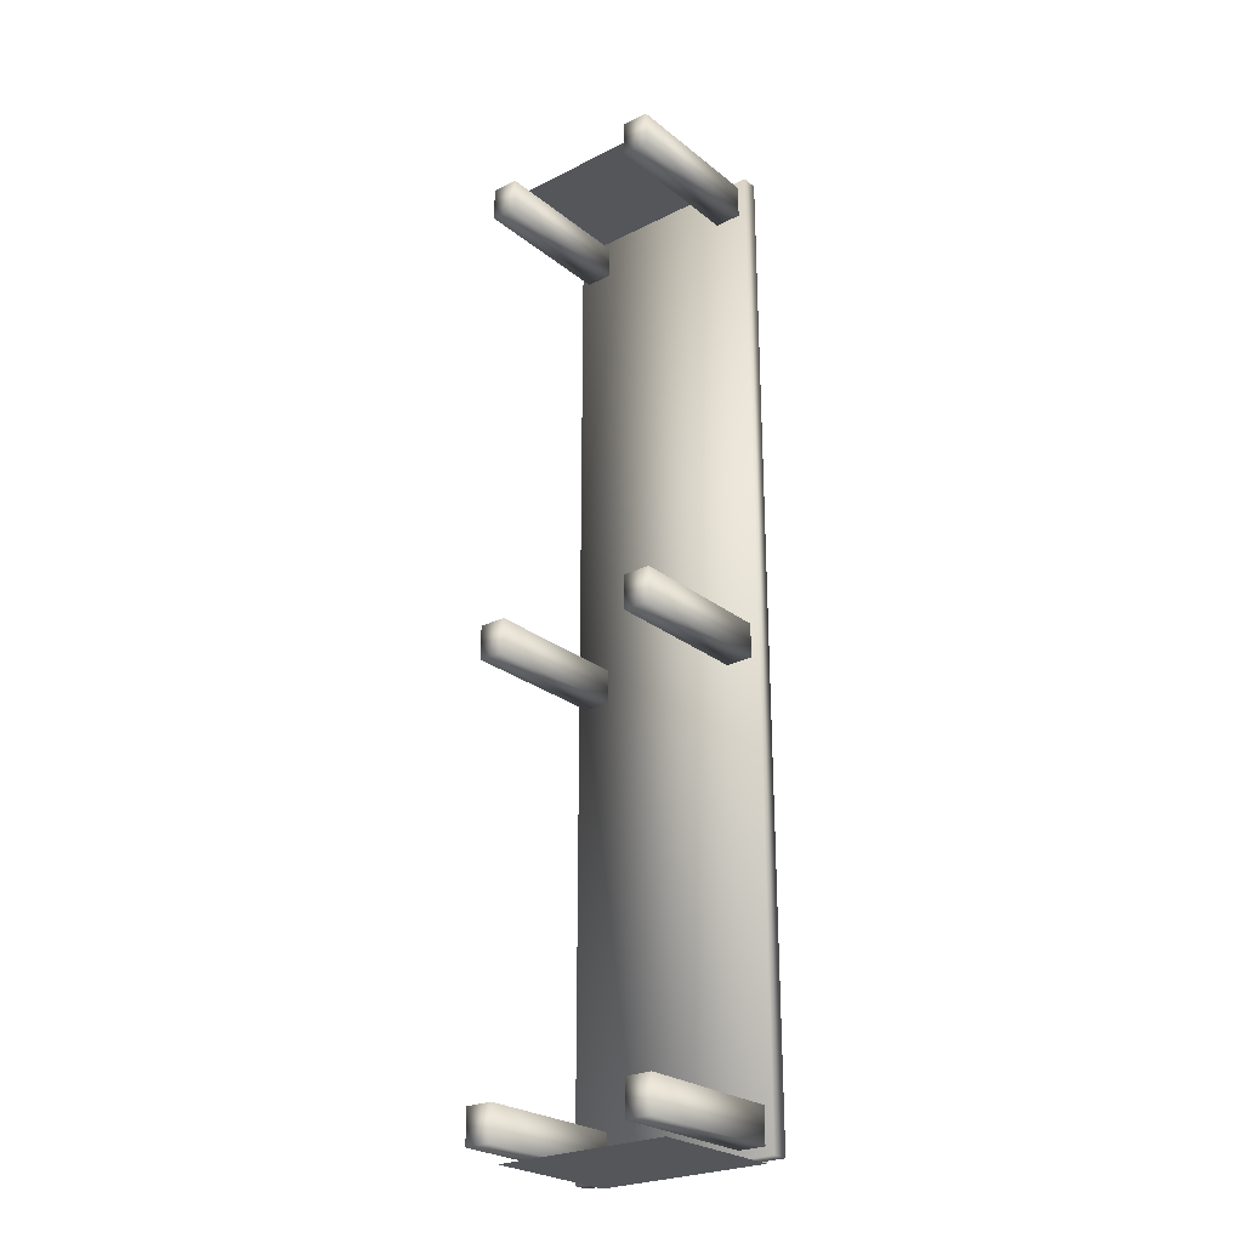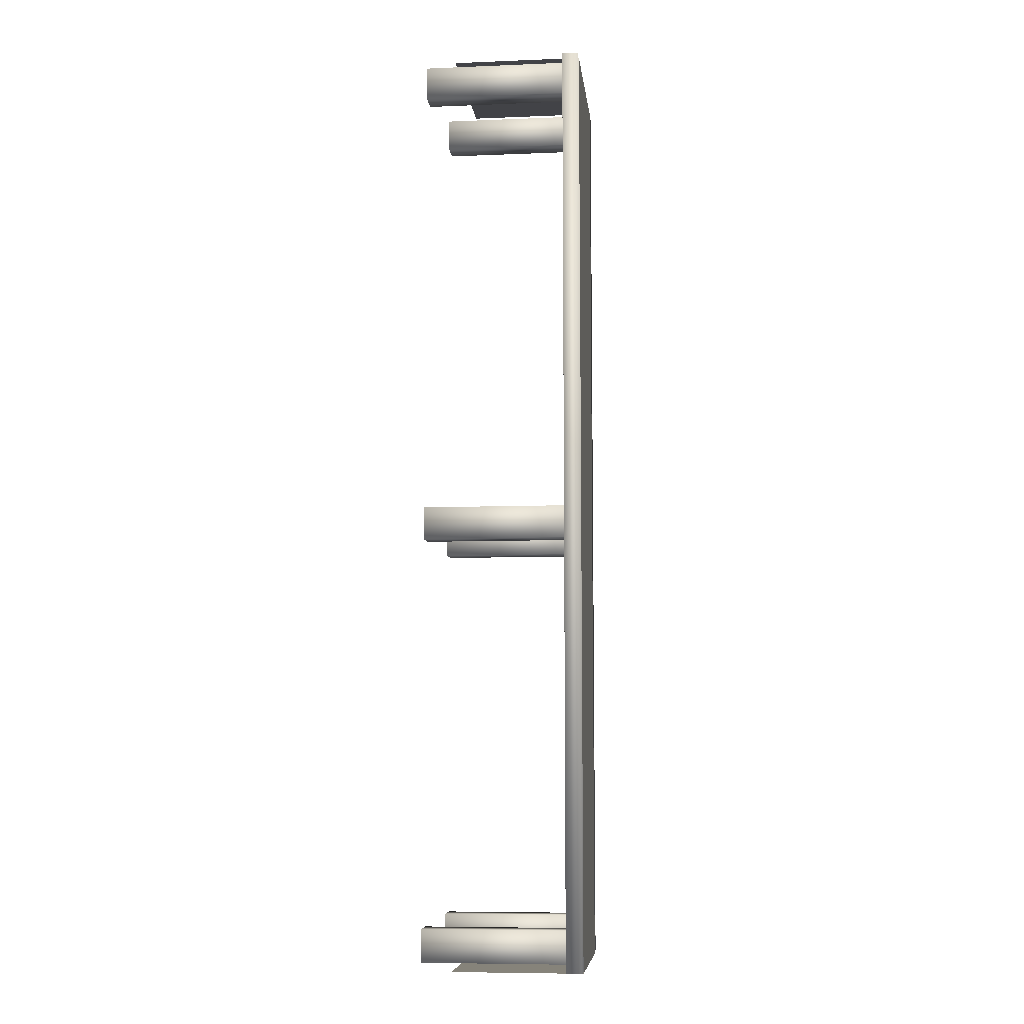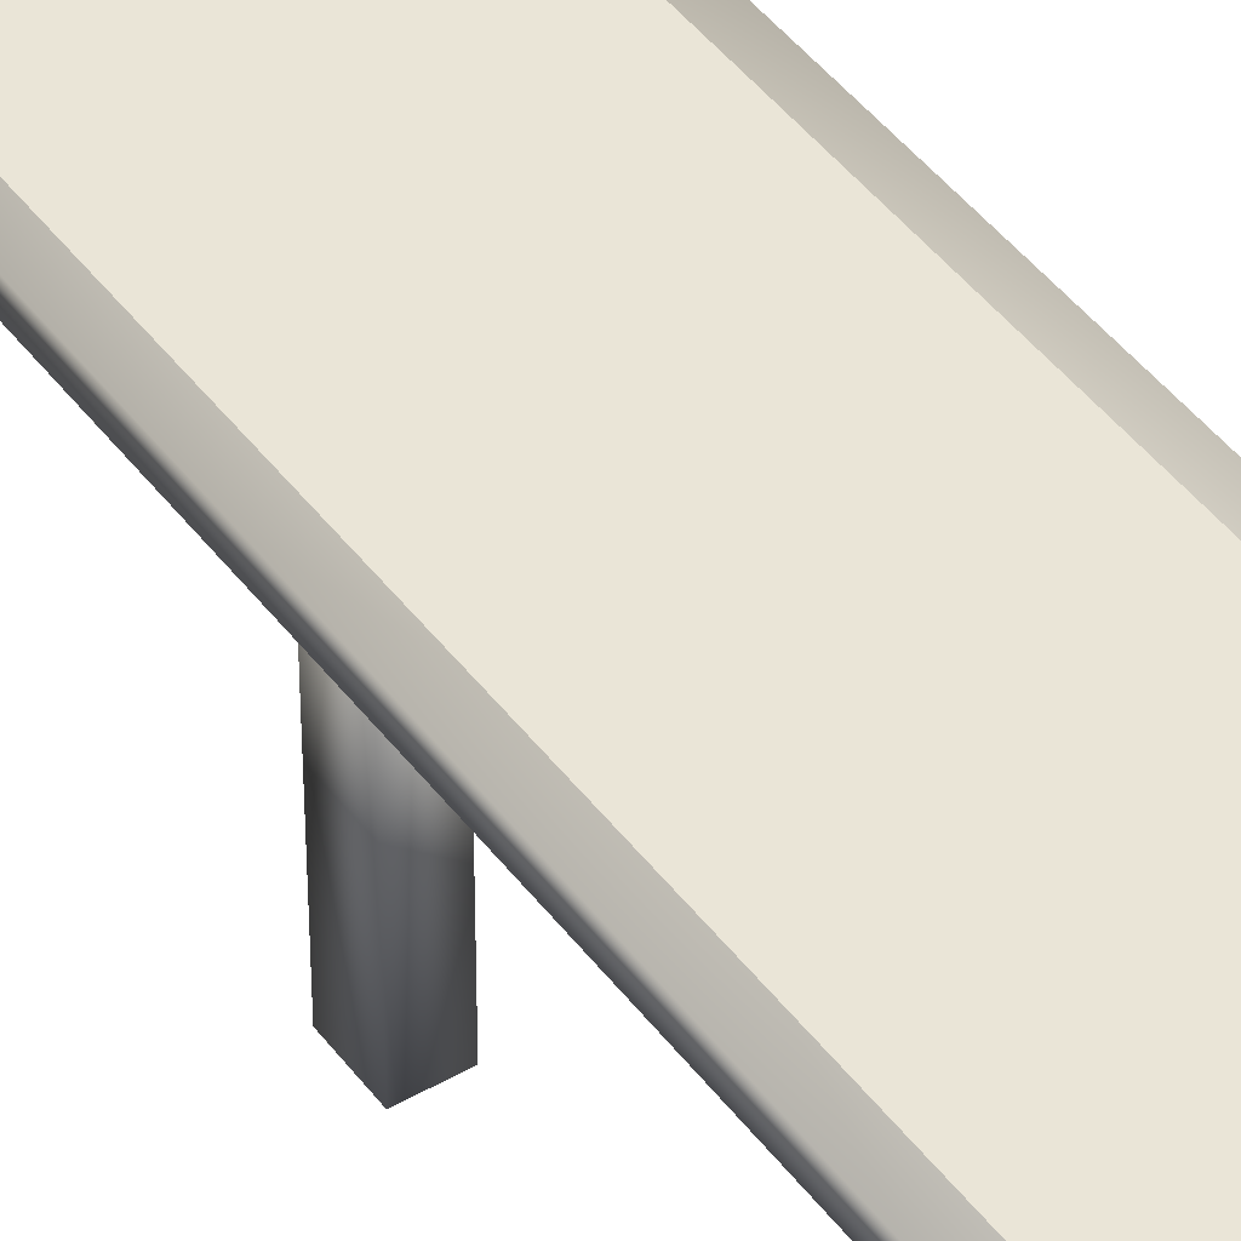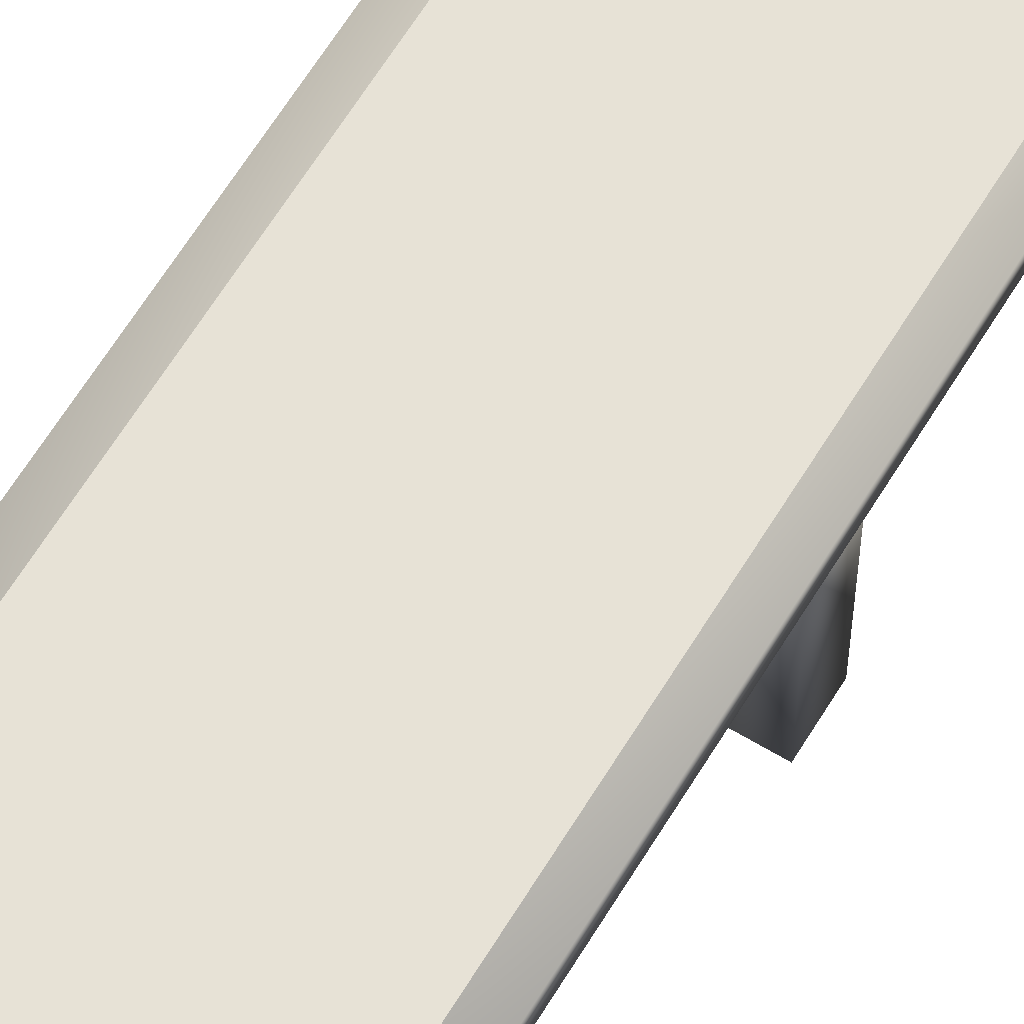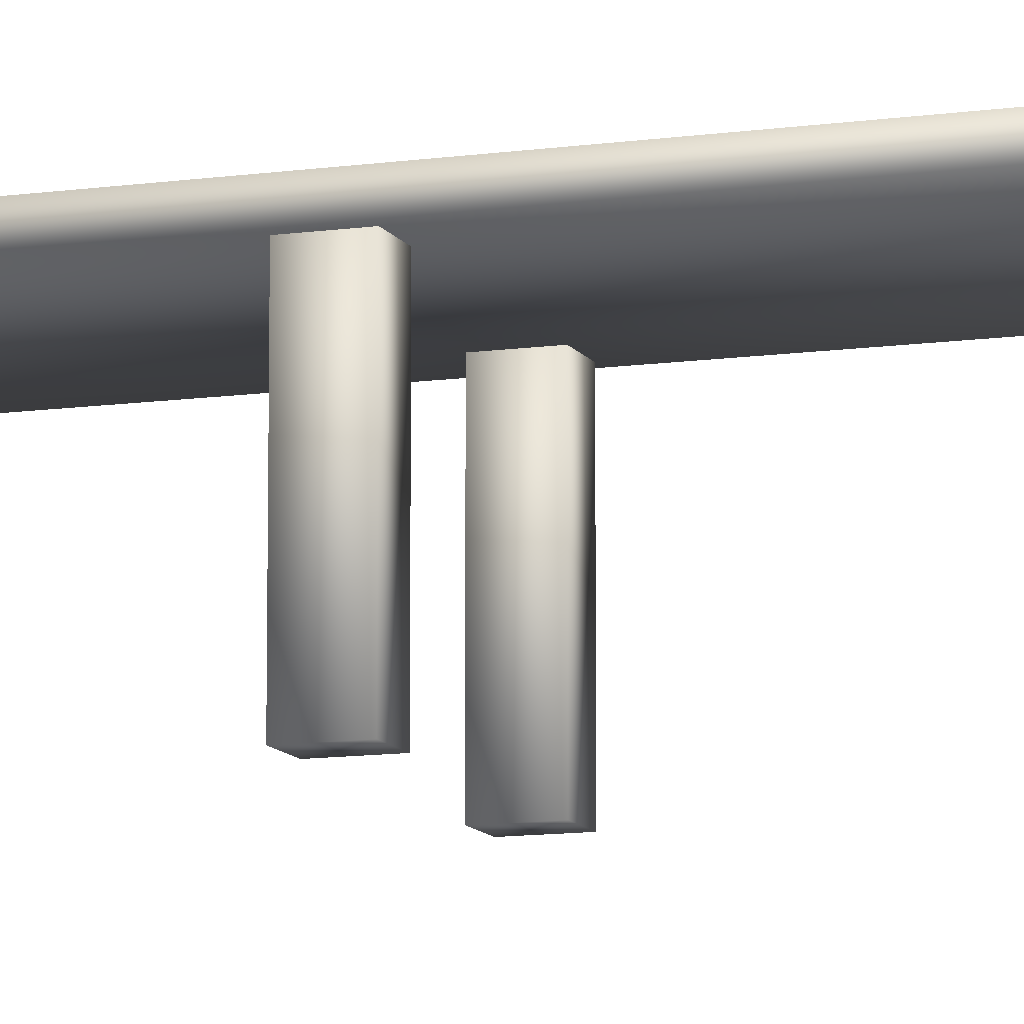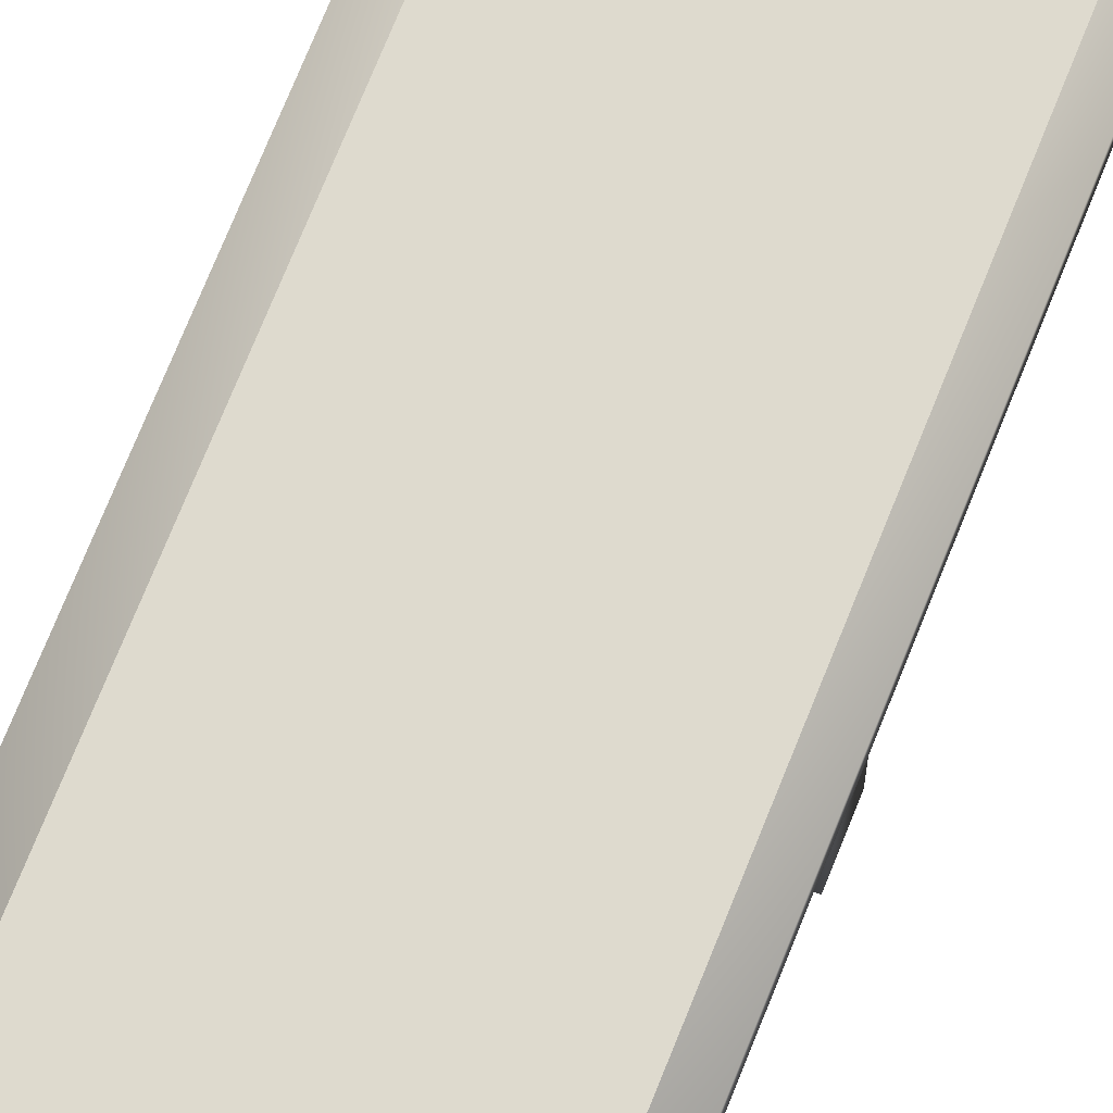
<metadata>
{"format":"obj","ext":"obj","renderer":"f3d","projection":"perspective","resolution":1024,"background":"white","views":[{"elev":-25.4,"azim":38.8,"up":"+Z"},{"elev":-7.5,"azim":96.4,"up":"+Z"},{"elev":44.2,"azim":145.9,"up":"+Y"},{"elev":63.5,"azim":31.3,"up":"+Y"},{"elev":-11.1,"azim":-70.5,"up":"+Y"},{"elev":71.3,"azim":-158.3,"up":"+Y"}]}
</metadata>
<code>
o Plane
v -4.132 2.653 10.86
v -1.029 2.653 10.86
v -4.132 2.653 -6.492
v -1.029 2.653 -6.492
v -4.132 0.2303 10.86
v -1.029 0.2303 10.86
v -4.132 0.2303 -6.492
v -1.029 0.2303 -6.492
f 1 2 4 3
f 3 4 8 7
f 2 1 5 6
o Cube.008_Cube.013
v -4.442 2.357 10.84
v -4.442 2.65 10.84
v -4.442 2.357 -6.457
v -4.442 2.65 -6.457
v -0.698 2.357 10.84
v -0.698 2.65 10.84
v -0.698 2.357 -6.457
v -0.698 2.65 -6.457
v -4.294 -0.3077 10.1
v -4.294 -0.3077 10.7
v -4.294 2.628 10.1
v -4.294 2.628 10.7
v -3.814 -0.3077 10.1
v -3.814 -0.3077 10.7
v -3.814 2.628 10.1
v -3.814 2.628 10.7
v -1.326 -0.3077 10.1
v -1.326 -0.3077 10.7
v -1.326 2.628 10.1
v -1.326 2.628 10.7
v -0.8458 -0.3077 10.1
v -0.8458 -0.3077 10.7
v -0.8458 2.628 10.1
v -0.8458 2.628 10.7
v -4.294 -0.3077 1.471
v -4.294 -0.3077 2.071
v -4.294 2.628 1.471
v -4.294 2.628 2.071
v -3.814 -0.3077 1.471
v -3.814 -0.3077 2.071
v -3.814 2.628 1.471
v -3.814 2.628 2.071
v -1.326 -0.3077 1.471
v -1.326 -0.3077 2.071
v -1.326 2.628 1.471
v -1.326 2.628 2.071
v -0.8458 -0.3077 1.471
v -0.8458 -0.3077 2.071
v -0.8458 2.628 1.471
v -0.8458 2.628 2.071
v -4.294 -0.3077 -6.312
v -4.294 -0.3077 -5.712
v -4.294 2.628 -6.312
v -4.294 2.628 -5.712
v -3.814 -0.3077 -6.312
v -3.814 -0.3077 -5.712
v -3.814 2.628 -6.312
v -3.814 2.628 -5.712
v -1.326 -0.3077 -6.312
v -1.326 -0.3077 -5.712
v -1.326 2.628 -6.312
v -1.326 2.628 -5.712
v -0.8458 -0.3077 -6.312
v -0.8458 -0.3077 -5.712
v -0.8458 2.628 -6.312
v -0.8458 2.628 -5.712
f 9 10 12 11
f 11 12 16 15
f 15 16 14 13
f 13 14 10 9
f 11 15 13 9
f 16 12 10 14
f 17 18 20 19
f 19 20 24 23
f 23 24 22 21
f 21 22 18 17
f 19 23 21 17
f 24 20 18 22
f 25 26 28 27
f 27 28 32 31
f 31 32 30 29
f 29 30 26 25
f 27 31 29 25
f 32 28 26 30
f 33 34 36 35
f 35 36 40 39
f 39 40 38 37
f 37 38 34 33
f 35 39 37 33
f 40 36 34 38
f 41 42 44 43
f 43 44 48 47
f 47 48 46 45
f 45 46 42 41
f 43 47 45 41
f 48 44 42 46
f 49 50 52 51
f 51 52 56 55
f 55 56 54 53
f 53 54 50 49
f 51 55 53 49
f 56 52 50 54
f 57 58 60 59
f 59 60 64 63
f 63 64 62 61
f 61 62 58 57
f 59 63 61 57
f 64 60 58 62

</code>
